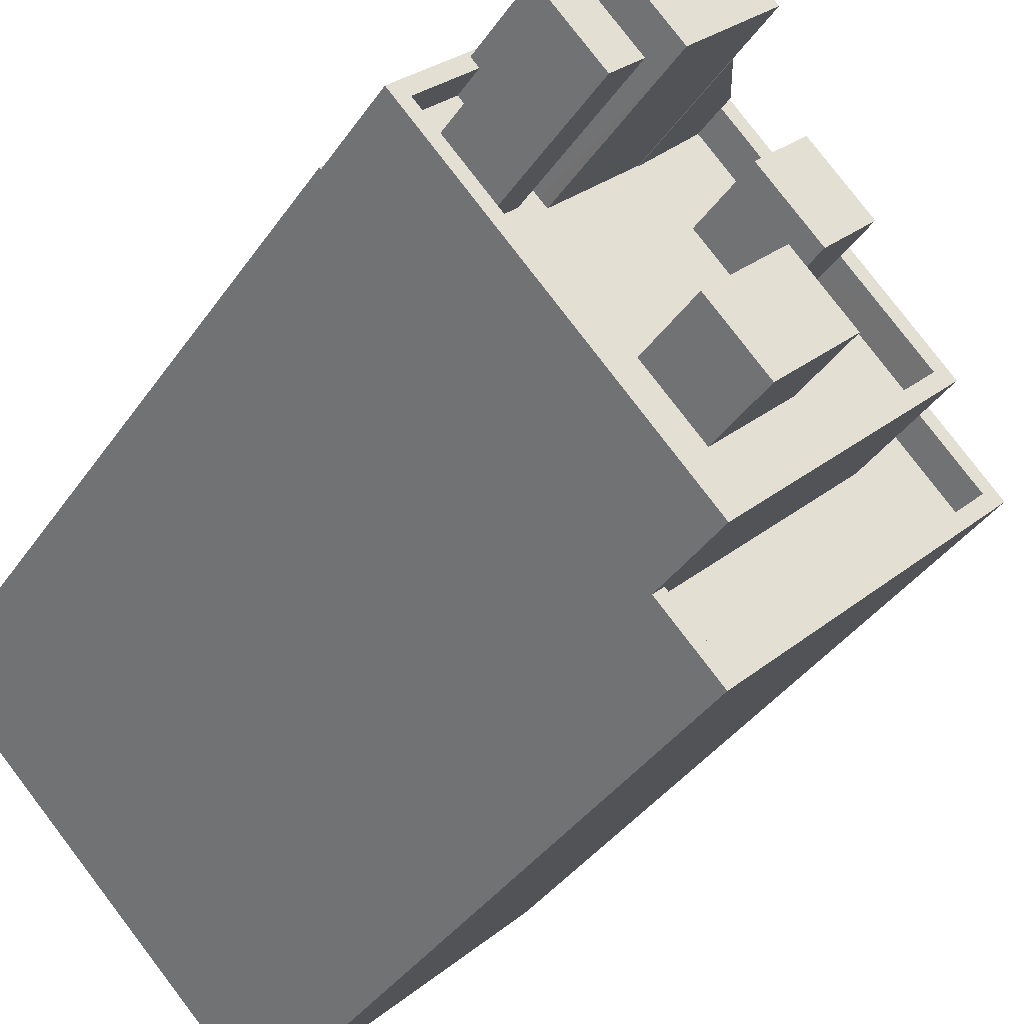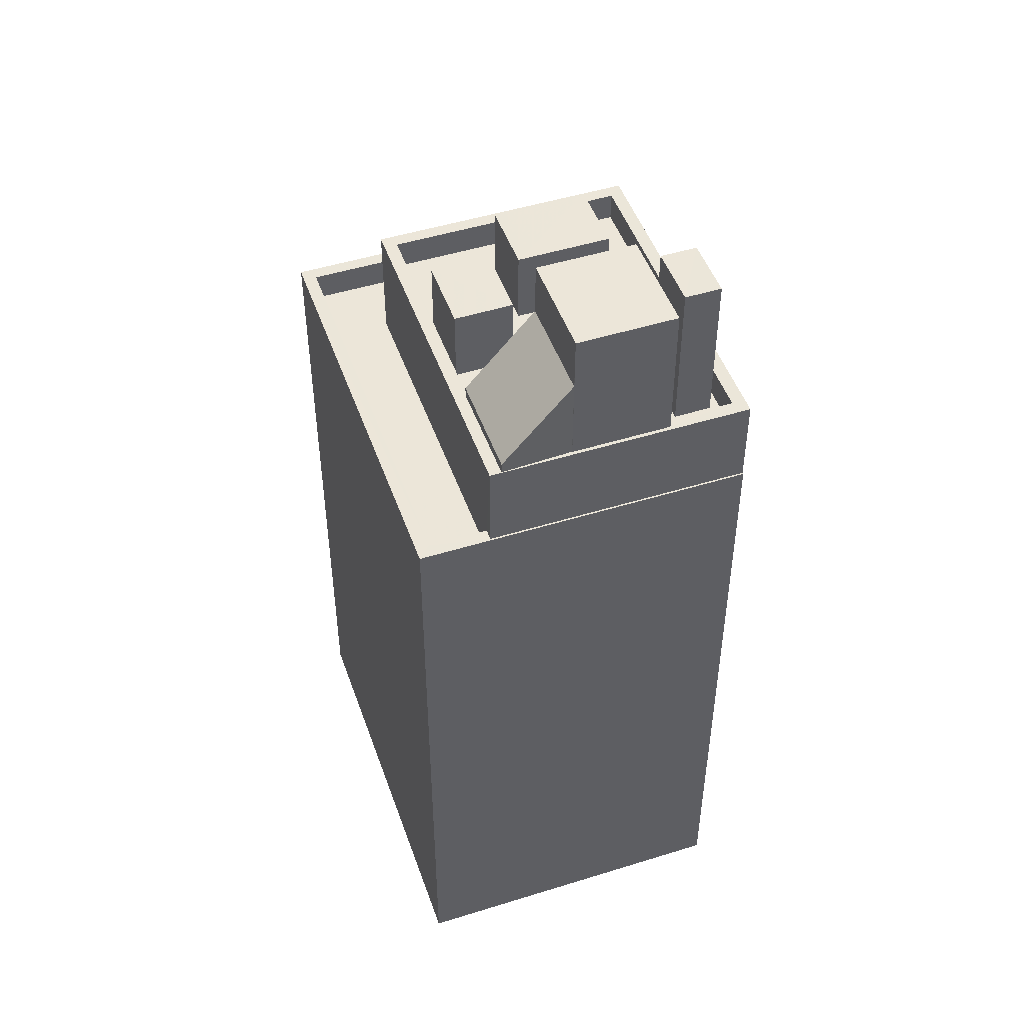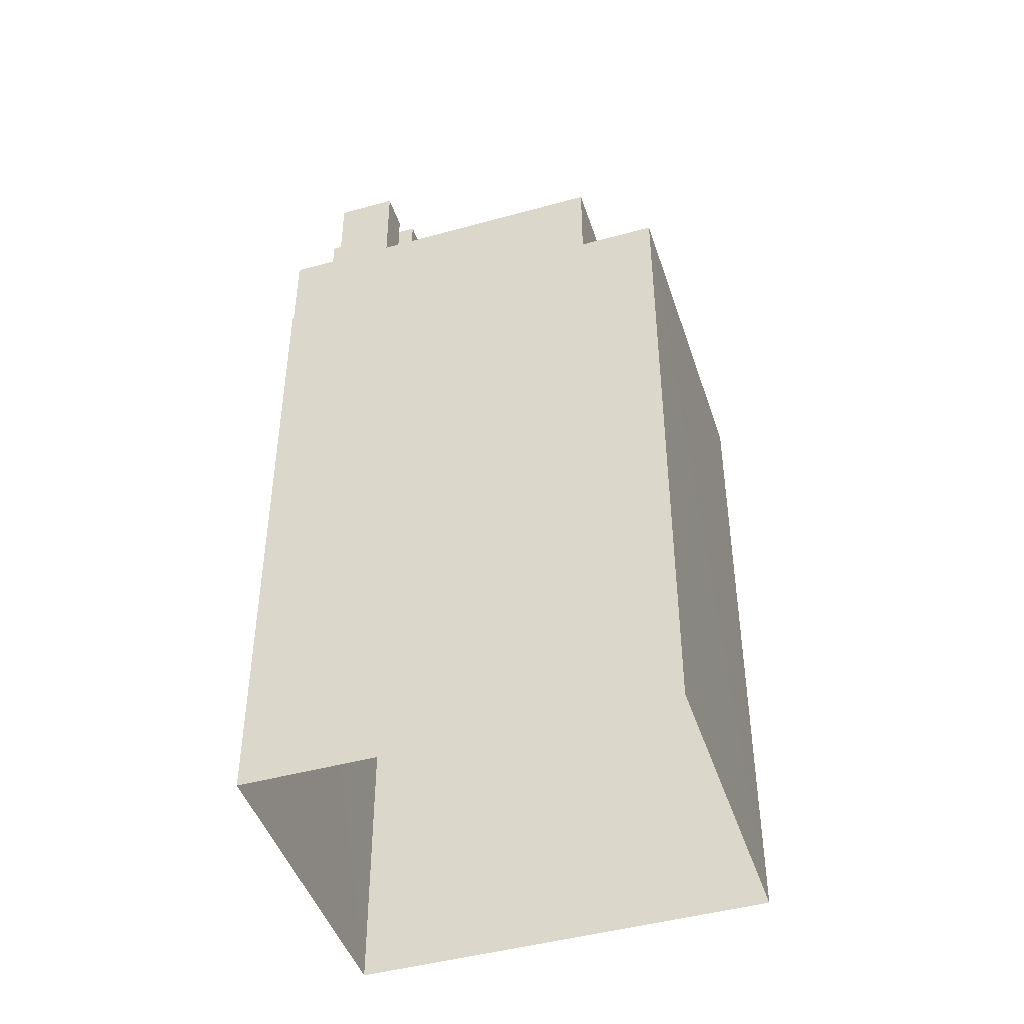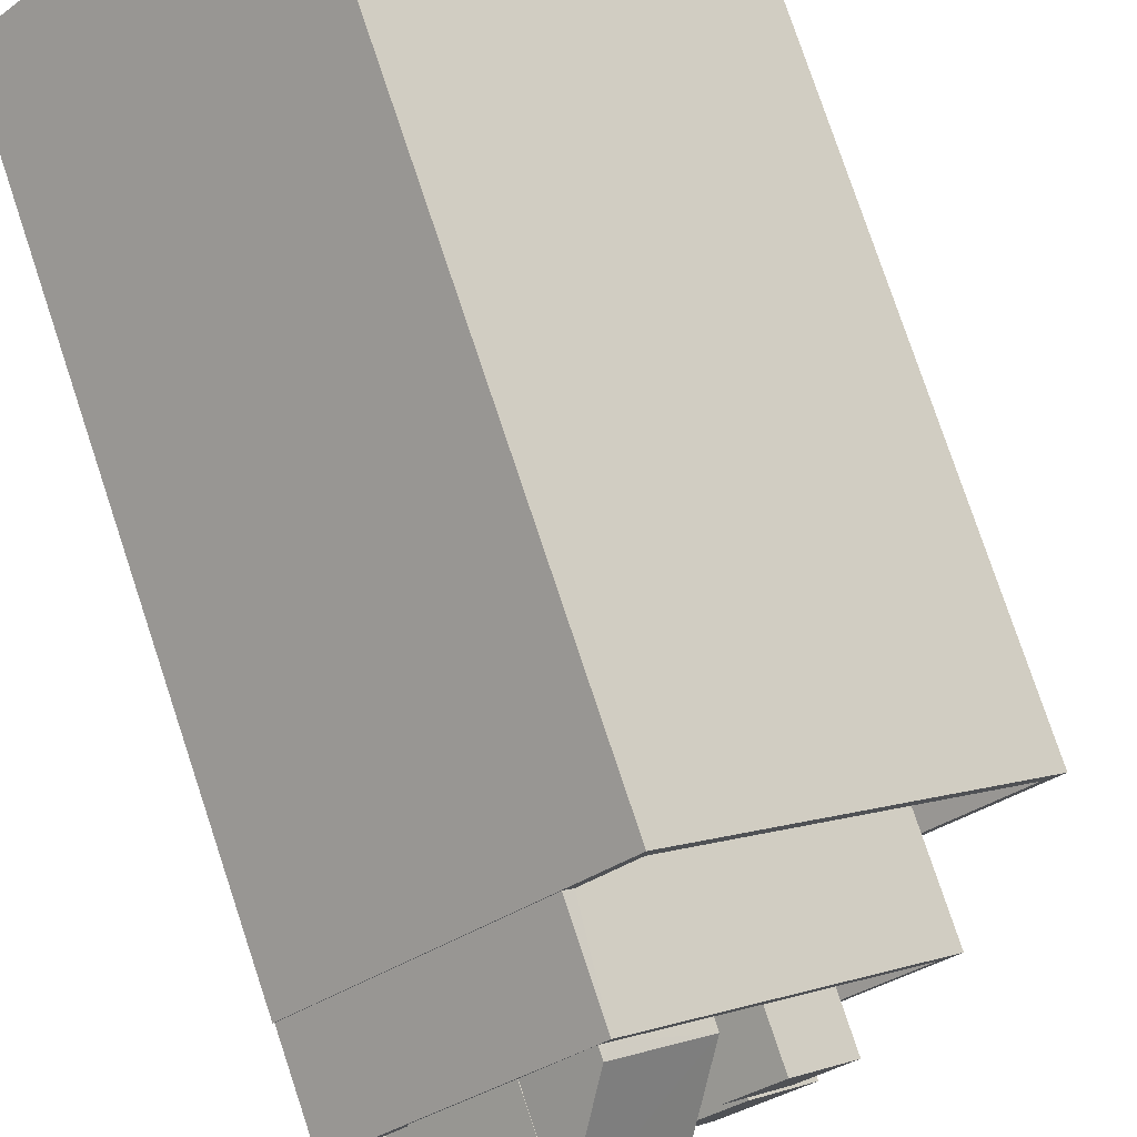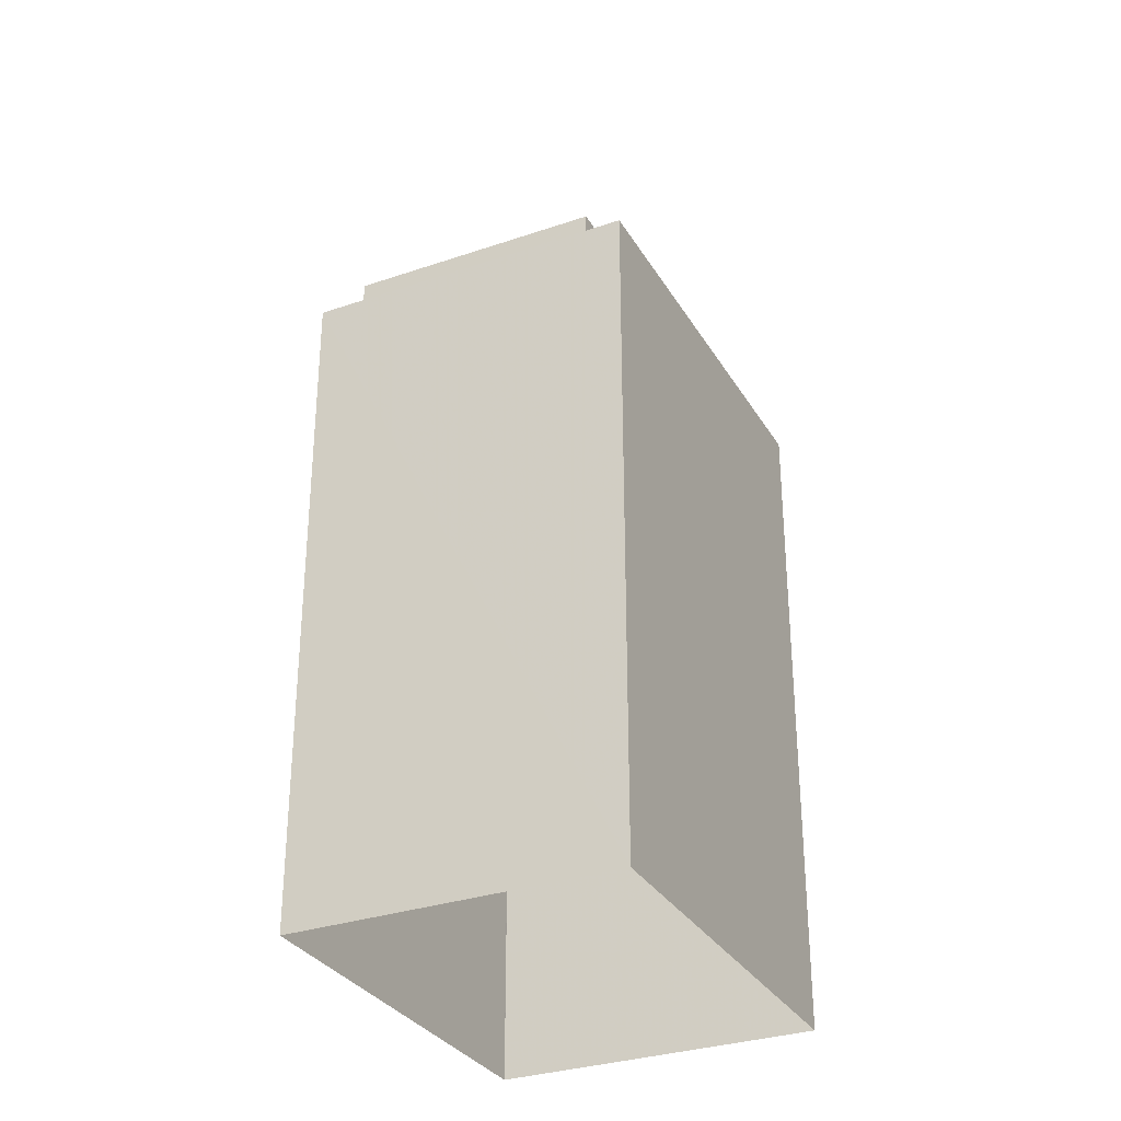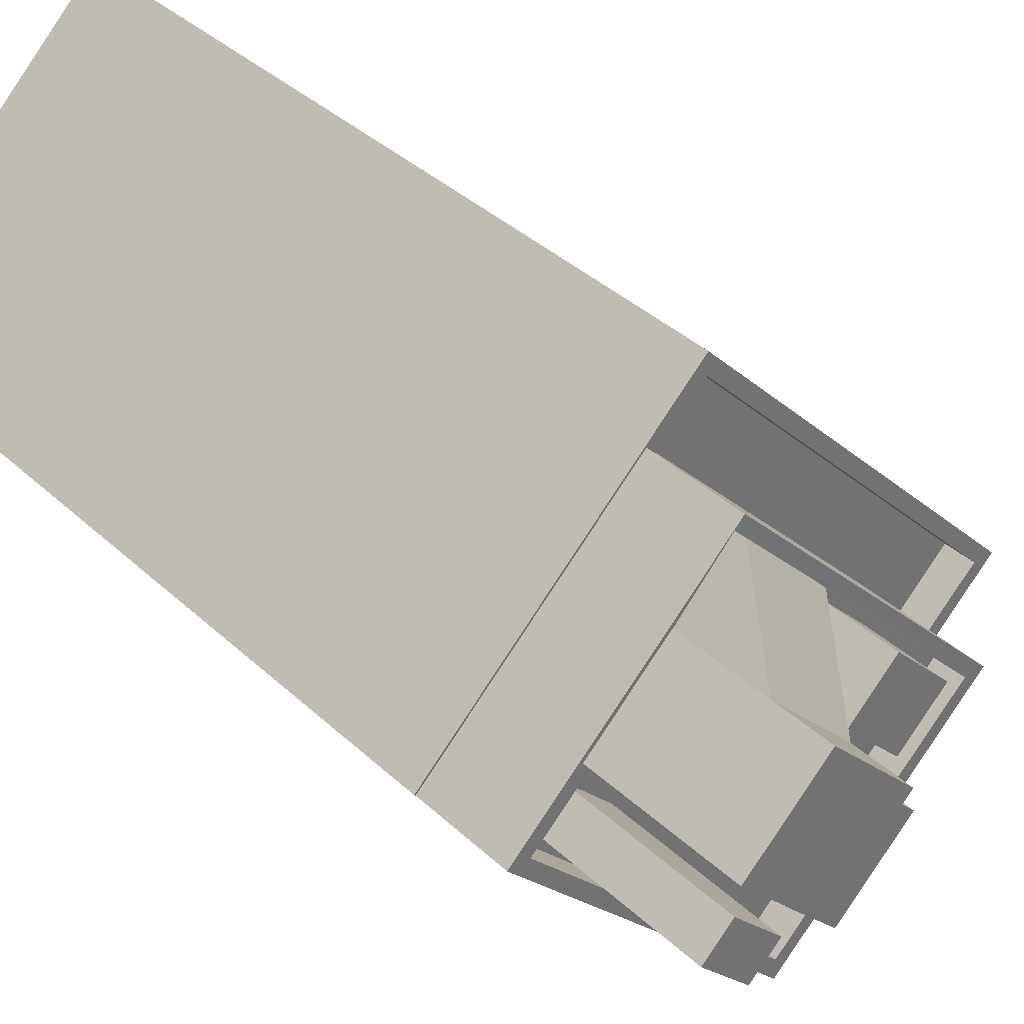
<metadata>
{"format":"obj","ext":"obj","renderer":"f3d","projection":"perspective","resolution":1024,"background":"white","views":[{"elev":-35.9,"azim":-29.3,"up":"+Y"},{"elev":48.7,"azim":-155.1,"up":"+Z"},{"elev":-45.3,"azim":-28.2,"up":"+Z"},{"elev":77.6,"azim":-18.4,"up":"+Y"},{"elev":-31.5,"azim":69.9,"up":"+Z"},{"elev":37.1,"azim":-40.0,"up":"+Y"}]}
</metadata>
<code>
v -6141 -3.69e+04 2.502
v -6133 -3.689e+04 2.503
v -6123 -3.69e+04 2.498
v -6131 -3.691e+04 2.498
v -6138 -3.69e+04 33.1
v -6137 -3.69e+04 33.1
v -6138 -3.69e+04 33.1
v -6139 -3.69e+04 33.1
v -6137 -3.69e+04 27.76
v -6137 -3.69e+04 27.76
v -6138 -3.69e+04 27.76
v -6138 -3.69e+04 27.76
v -6139 -3.69e+04 27.76
v -6140 -3.69e+04 27.76
v -6137 -3.69e+04 27.76
v -6138 -3.69e+04 27.76
v -6131 -3.69e+04 27.76
v -6131 -3.69e+04 27.76
v -6132 -3.69e+04 27.76
v -6133 -3.69e+04 27.76
v -6134 -3.69e+04 27.76
v -6136 -3.69e+04 27.76
v -6134 -3.69e+04 27.76
v -6139 -3.69e+04 27.76
v -6134 -3.69e+04 27.76
v -6131 -3.69e+04 27.76
v -6132 -3.69e+04 27.76
v -6135 -3.69e+04 27.76
v -6127 -3.69e+04 27.75
v -6129 -3.69e+04 27.76
v -6133 -3.691e+04 27.75
v -6130 -3.69e+04 27.75
v -6132 -3.691e+04 27.75
v -6131 -3.69e+04 27.76
v -6134 -3.689e+04 28.76
v -6135 -3.689e+04 28.76
v -6134 -3.689e+04 28.76
v -6133 -3.691e+04 28.75
v -6133 -3.691e+04 28.75
v -6126 -3.69e+04 28.75
v -6141 -3.69e+04 28.76
v -6136 -3.689e+04 28.76
v -6127 -3.69e+04 28.75
v -6140 -3.69e+04 28.76
v -6136 -3.689e+04 28.76
v -6139 -3.69e+04 28.76
v -6139 -3.69e+04 28.76
v -6132 -3.69e+04 28.76
v -6132 -3.69e+04 28.76
v -6135 -3.689e+04 29.11
v -6136 -3.689e+04 31.71
v -6132 -3.69e+04 29.11
v -6134 -3.69e+04 31.71
v -6134 -3.69e+04 31.74
v -6134 -3.69e+04 31.74
v -6136 -3.69e+04 33.56
v -6134 -3.69e+04 33.56
v -6136 -3.689e+04 33.56
v -6139 -3.69e+04 33.56
v -6133 -3.69e+04 30.34
v -6129 -3.69e+04 30.34
v -6131 -3.69e+04 30.34
v -6131 -3.69e+04 30.34
v -6132 -3.69e+04 30.34
v -6132 -3.691e+04 30.34
v -6130 -3.69e+04 30.34
v -6134 -3.69e+04 30.34
v -6132 -3.691e+04 24.69
v -6131 -3.691e+04 24.69
v -6126 -3.69e+04 24.69
v -6134 -3.689e+04 24.7
v -6133 -3.689e+04 24.7
v -6123 -3.69e+04 24.69
v -6131 -3.691e+04 25.69
v -6131 -3.691e+04 25.69
v -6133 -3.691e+04 25.69
v -6123 -3.69e+04 25.69
v -6141 -3.69e+04 25.7
v -6134 -3.689e+04 25.7
v -6141 -3.69e+04 25.7
v -6133 -3.689e+04 25.7
v -6133 -3.689e+04 25.7
v -6132 -3.691e+04 25.69
v -6134 -3.689e+04 25.7
v -6123 -3.69e+04 25.69
f 1 2 3
f 4 1 3
f 5 6 7
f 8 5 7
f 9 10 11
f 12 9 11
f 12 13 14
f 15 16 14
f 17 18 19
f 20 17 21
f 15 20 22
f 22 21 23
f 17 19 21
f 12 11 13
f 9 22 10
f 15 9 16
f 24 12 14
f 16 24 14
f 21 22 20
f 15 22 9
f 20 15 25
f 26 20 27
f 15 28 25
f 27 20 25
f 29 18 30
f 18 17 30
f 31 29 32
f 28 31 33
f 25 28 33
f 26 27 34
f 33 31 32
f 27 32 34
f 34 32 30
f 32 29 30
f 35 36 37
f 38 39 40
f 35 41 42
f 43 38 40
f 44 41 39
f 36 42 45
f 46 47 44
f 44 39 38
f 42 41 47
f 36 35 42
f 47 41 44
f 35 48 40
f 40 48 43
f 35 37 48
f 43 48 49
f 50 51 52
f 52 53 54
f 54 53 55
f 51 53 52
f 56 57 58
f 59 56 58
f 60 61 62
f 60 63 61
f 64 65 66
f 64 67 65
f 68 69 70
f 71 70 72
f 72 70 73
f 70 69 73
f 74 75 76
f 74 77 75
f 78 79 80
f 80 79 81
f 82 77 81
f 76 75 83
f 79 84 82
f 85 77 82
f 75 77 85
f 79 82 81
f 12 6 9
f 12 7 6
f 9 5 16
f 9 6 5
f 5 8 24
f 16 5 24
f 8 7 12
f 24 8 12
f 38 43 29
f 31 38 29
f 31 28 38
f 28 15 38
f 38 15 44
f 15 14 44
f 13 44 14
f 13 46 44
f 29 43 18
f 43 49 18
f 49 19 18
f 79 78 41
f 35 79 41
f 79 35 84
f 35 40 84
f 84 70 71
f 84 40 70
f 68 70 83
f 76 83 39
f 39 83 40
f 83 70 40
f 50 52 37
f 50 37 36
f 52 48 37
f 48 52 49
f 52 54 21
f 49 21 19
f 49 52 21
f 21 55 23
f 21 54 55
f 45 51 50
f 36 45 50
f 57 51 58
f 58 51 42
f 57 53 51
f 42 51 45
f 53 57 55
f 23 55 22
f 22 55 56
f 55 57 56
f 13 11 46
f 11 10 46
f 59 47 46
f 10 22 56
f 59 46 56
f 46 10 56
f 42 47 59
f 58 42 59
f 17 61 30
f 17 62 61
f 30 63 34
f 30 61 63
f 20 26 60
f 26 34 63
f 60 26 63
f 60 62 17
f 20 60 17
f 27 66 32
f 27 64 66
f 32 65 33
f 32 66 65
f 65 67 25
f 33 65 25
f 67 64 27
f 25 67 27
f 80 1 78
f 39 41 78
f 76 1 4
f 76 4 74
f 39 78 76
f 78 1 76
f 2 80 81
f 2 1 80
f 77 3 2
f 81 77 2
f 3 74 4
f 3 77 74
f 75 85 73
f 69 75 73
f 68 75 69
f 68 83 75
f 84 72 82
f 84 71 72
f 85 72 73
f 85 82 72

</code>
